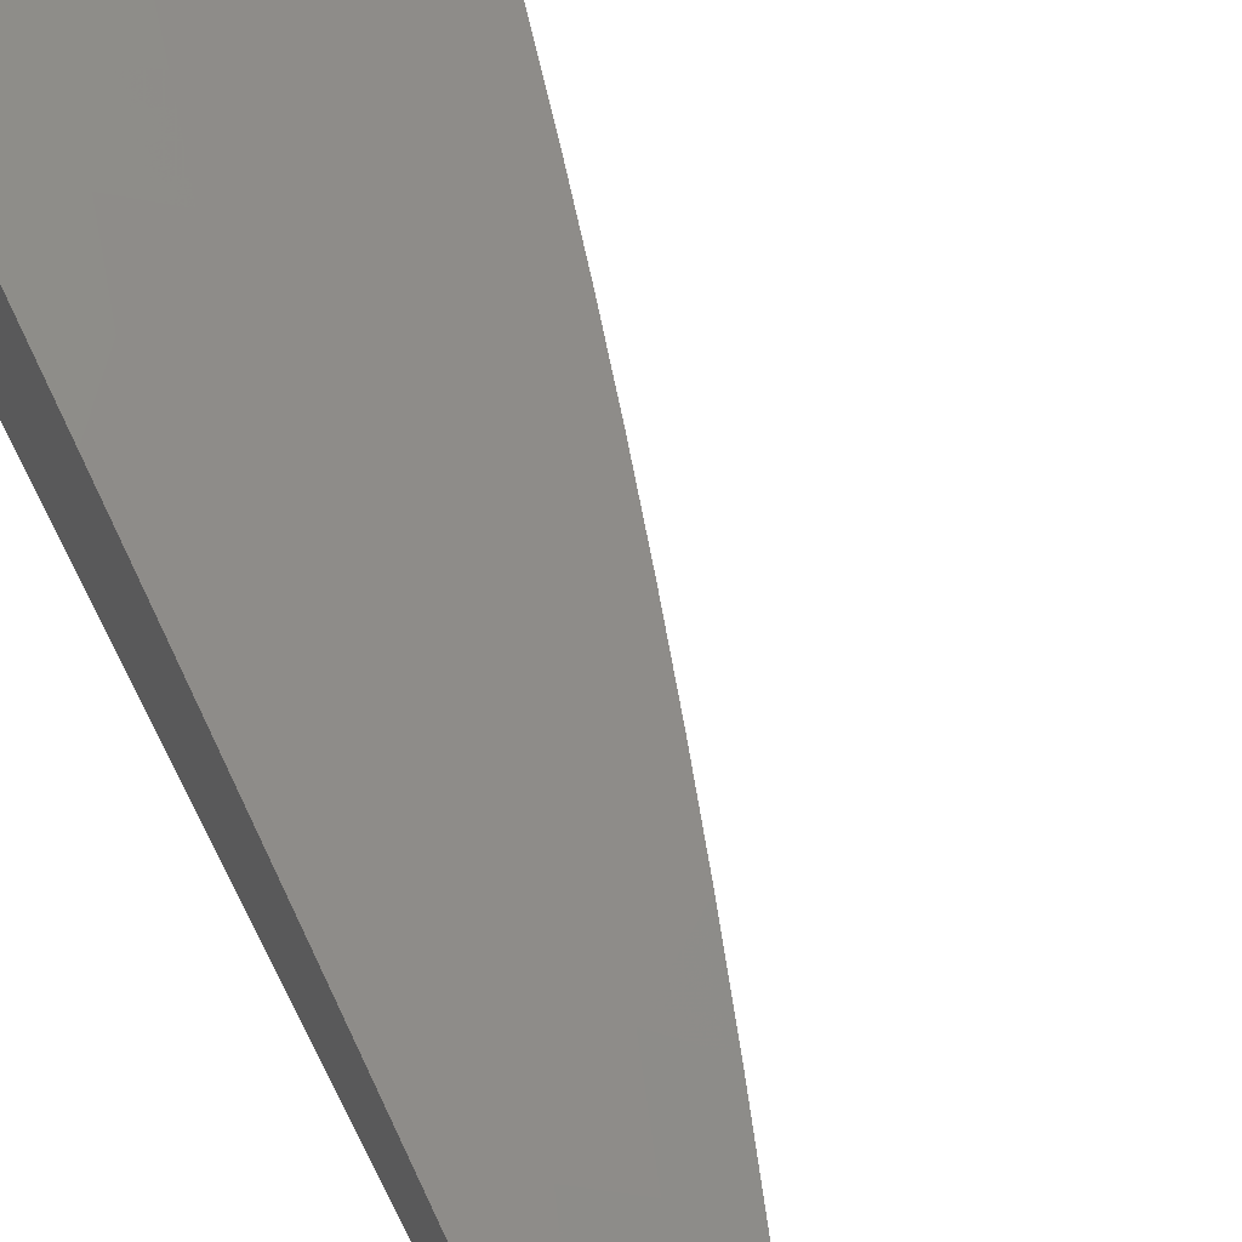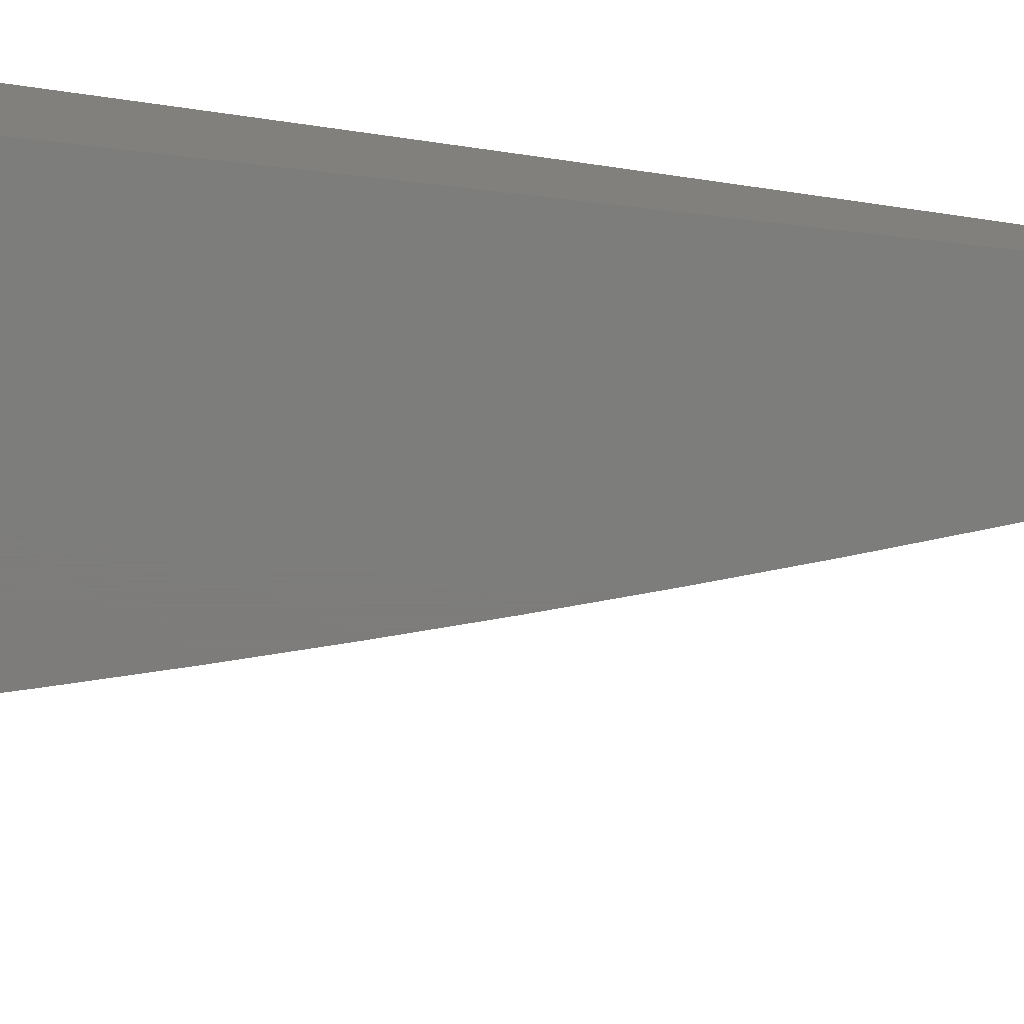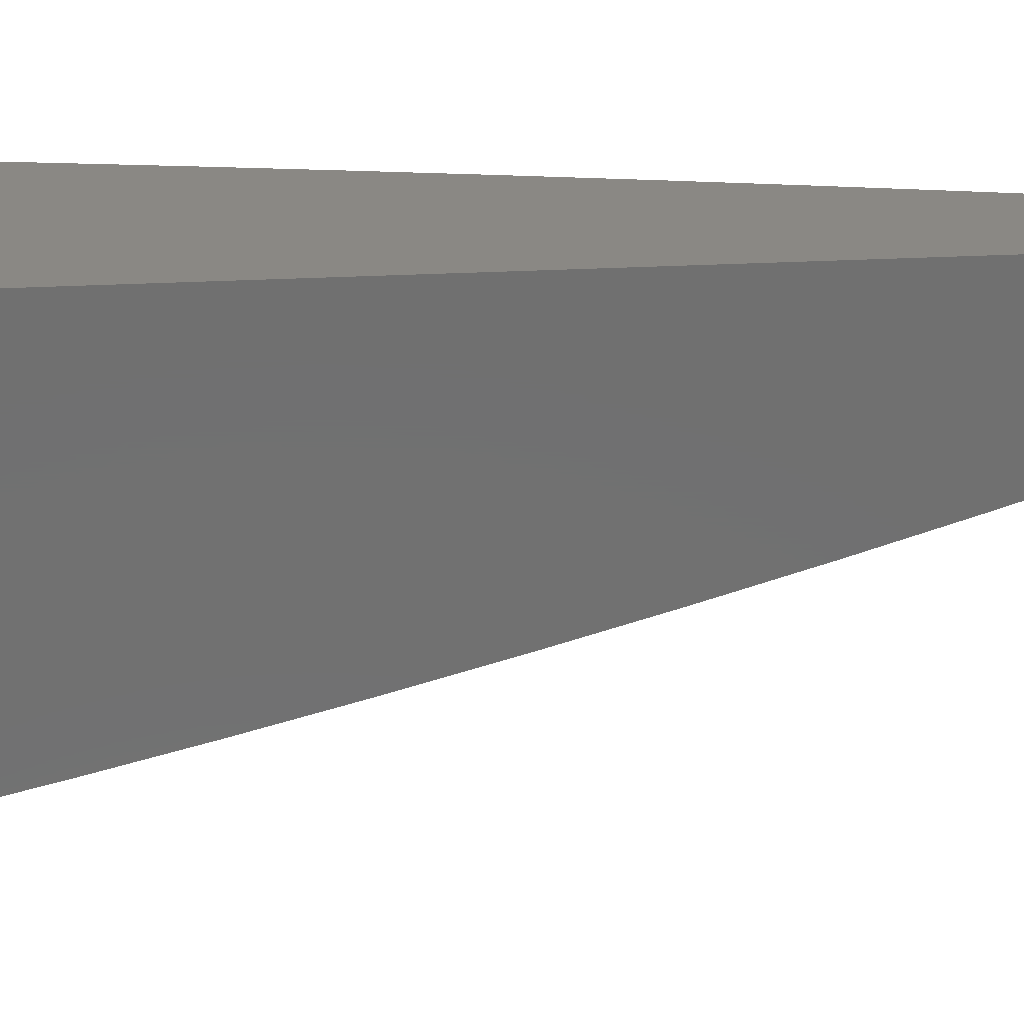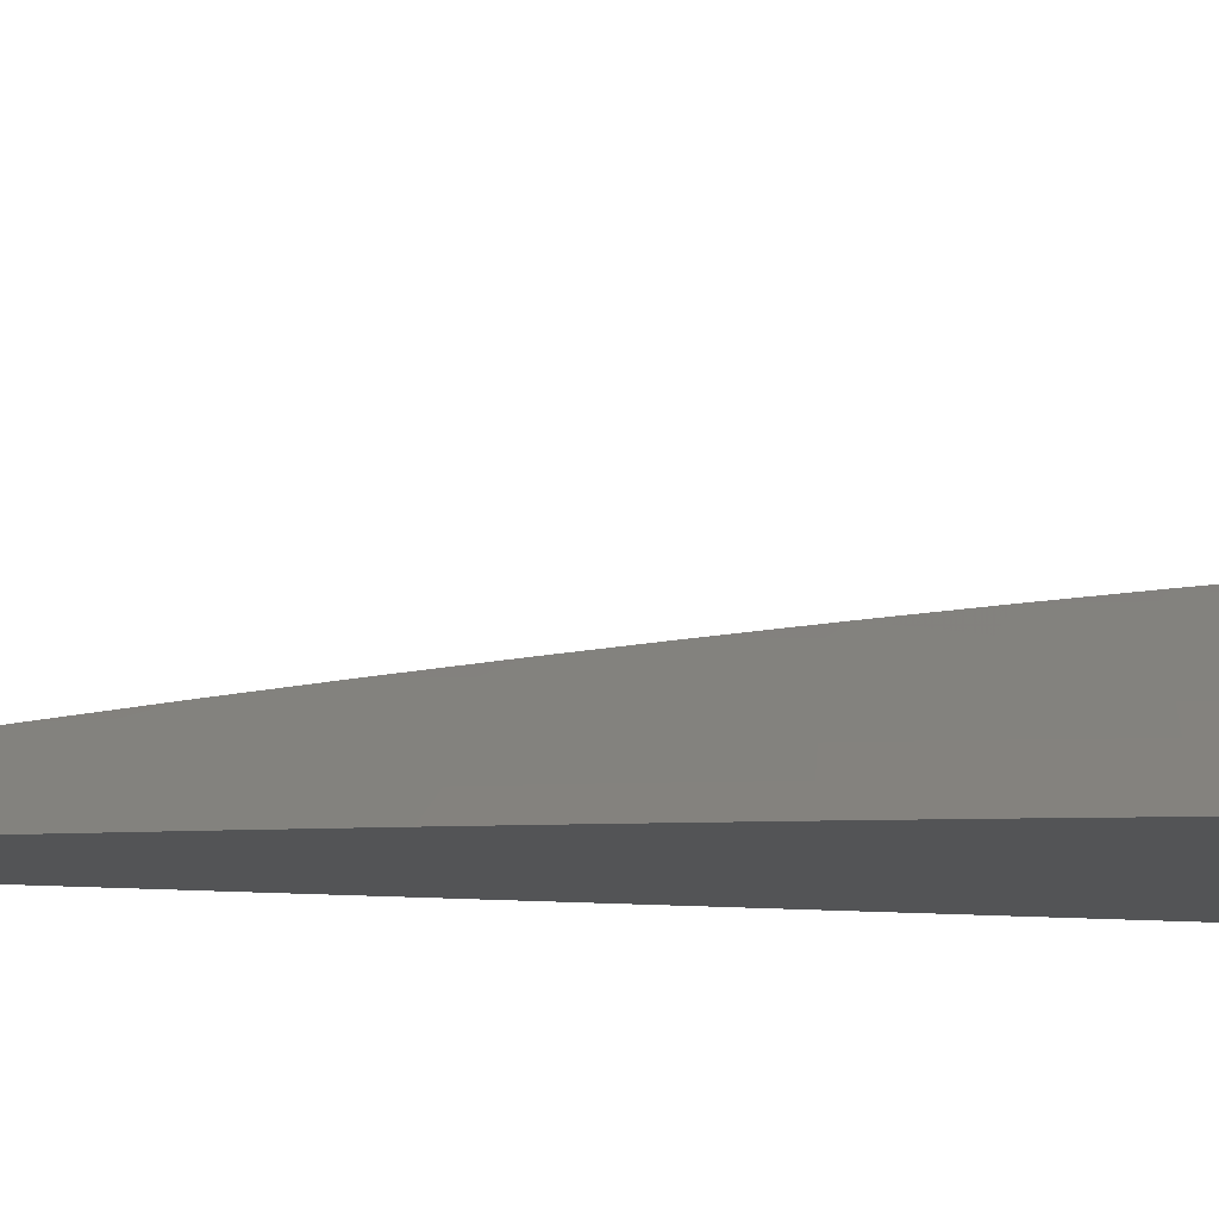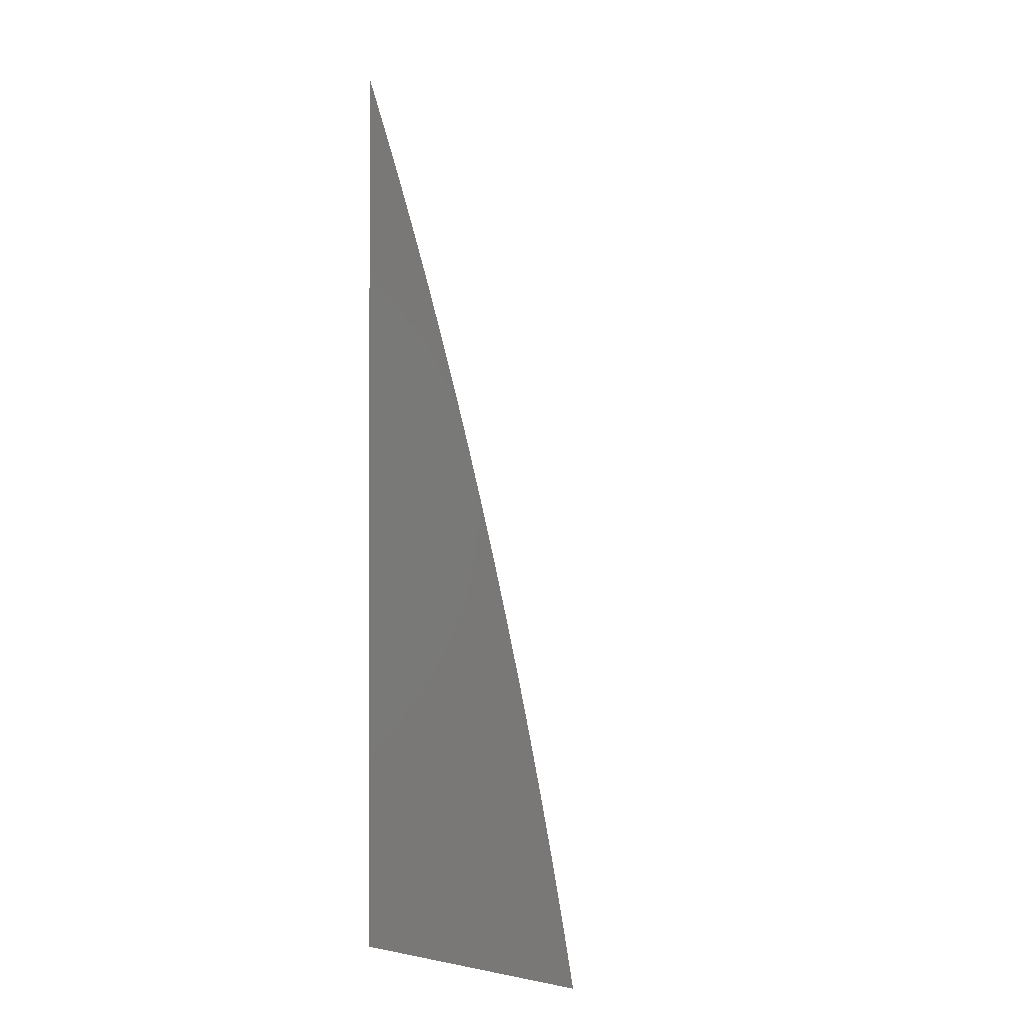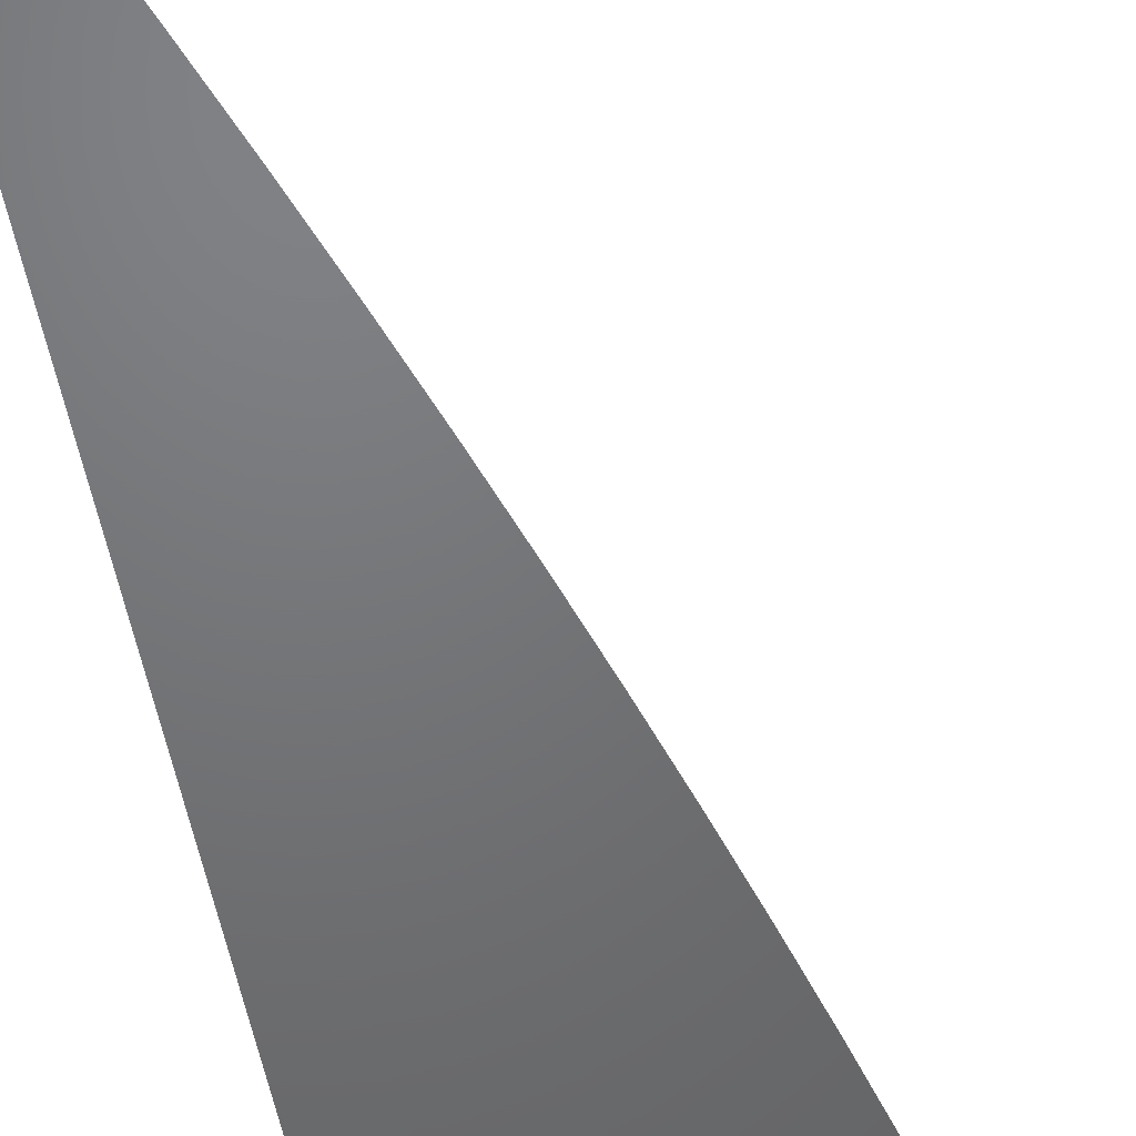
<metadata>
{"format":"stl","ext":"stl","renderer":"f3d","projection":"perspective","resolution":1024,"background":"white","views":[{"elev":57.6,"azim":154.9,"up":"+Z"},{"elev":-76.3,"azim":83.5,"up":"+Z"},{"elev":-62.2,"azim":92.1,"up":"+Z"},{"elev":-11.9,"azim":-101.3,"up":"+Z"},{"elev":-0.2,"azim":-141.0,"up":"+Y"},{"elev":-49.7,"azim":-170.1,"up":"+Z"}]}
</metadata>
<code>
# stl→obj: 98 verts, 192 faces
v -5 1.877 10
v -5.021 1.824 10
v -5 1.768 10.02
v -5.012 1.758 10.02
v -5 1.714 10.03
v -5.031 1.703 10.02
v -5.002 1.693 10.04
v -5.021 1.639 10.04
v -5 1.659 10.04
v -5 1.605 10.05
v -5.039 1.585 10.04
v -5.009 1.576 10.05
v -5.026 1.522 10.05
v -5 1.55 10.06
v -5 1.495 10.07
v -5.043 1.468 10.05
v -5.013 1.459 10.07
v -5.029 1.405 10.07
v -5 1.44 10.08
v -5 1.385 10.09
v -5.044 1.352 10.07
v -5.014 1.343 10.09
v -5.028 1.29 10.09
v -5 1.33 10.1
v -5 1.275 10.11
v -5.042 1.237 10.09
v -5.012 1.229 10.11
v -5.025 1.176 10.11
v -5 1.22 10.11
v -5 1.165 10.12
v -5.038 1.123 10.11
v -5.007 1.116 10.12
v -5.019 1.064 10.12
v -5 1.11 10.13
v -5 1.055 10.13
v -5.03 1.011 10.12
v -5 1 10.14
v -5.065 1 10.11
v -5.061 1.018 10.11
v -5.092 1.024 10.09
v -5.081 1.077 10.09
v -5.111 1.084 10.07
v -5.099 1.137 10.07
v -5.13 1.144 10.05
v -5.117 1.198 10.05
v -5.148 1.205 10.04
v -5.134 1.259 10.04
v -5.165 1.267 10.02
v -5.15 1.321 10.02
v -5.194 1.279 10
v -5.179 1.334 10
v -5.135 1.376 10.02
v -5.164 1.389 10
v -5.12 1.431 10.02
v -5.148 1.444 10
v -5.103 1.485 10.02
v -5.132 1.499 10
v -5.086 1.54 10.02
v -5.115 1.554 10
v -5.069 1.594 10.02
v -5.097 1.608 10
v -5.05 1.649 10.02
v -5.079 1.662 10
v -5.06 1.717 10
v -5.041 1.77 10
v -5.208 1.223 10
v -5.178 1.212 10.02
v -5.161 1.151 10.04
v -5.142 1.09 10.05
v -5.123 1.03 10.07
v -5.129 1 10.07
v -5.221 1.168 10
v -5.191 1.158 10.02
v -5.173 1.097 10.04
v -5.154 1.036 10.05
v -5.234 1.112 10
v -5.204 1.103 10.02
v -5.185 1.042 10.04
v -5.194 1 10.04
v -5.246 1.056 10
v -5.216 1.049 10.02
v -5.258 1 10
v -5.056 1.531 10.04
v -5.073 1.477 10.04
v -5.059 1.414 10.05
v -5.089 1.422 10.04
v -5.075 1.36 10.05
v -5.059 1.298 10.07
v -5.105 1.368 10.04
v -5.089 1.306 10.05
v -5.073 1.244 10.07
v -5.056 1.184 10.09
v -5.12 1.314 10.04
v -5.104 1.252 10.05
v -5.086 1.191 10.07
v -5.068 1.13 10.09
v -5.05 1.07 10.11
v -5 1 10
f 1 2 3
f 3 2 4
f 3 4 5
f 5 4 6
f 5 6 7
f 7 6 8
f 7 8 9
f 9 8 10
f 10 8 11
f 10 11 12
f 12 11 13
f 12 13 14
f 14 13 15
f 15 13 16
f 15 16 17
f 17 16 18
f 17 18 19
f 19 18 20
f 20 18 21
f 20 21 22
f 22 21 23
f 22 23 24
f 24 23 25
f 25 23 26
f 25 26 27
f 27 26 28
f 27 28 29
f 29 28 30
f 30 28 31
f 30 31 32
f 32 31 33
f 32 33 34
f 34 33 35
f 35 33 36
f 35 36 37
f 37 36 38
f 38 36 39
f 38 39 40
f 40 39 41
f 40 41 42
f 42 41 43
f 42 43 44
f 44 43 45
f 44 45 46
f 46 45 47
f 46 47 48
f 48 47 49
f 48 49 50
f 50 49 51
f 51 49 52
f 51 52 53
f 53 52 54
f 53 54 55
f 55 54 56
f 55 56 57
f 57 56 58
f 57 58 59
f 59 58 60
f 59 60 61
f 61 60 62
f 61 62 63
f 63 62 6
f 63 6 64
f 64 6 4
f 64 4 65
f 65 4 2
f 50 66 48
f 48 66 67
f 48 67 46
f 46 67 68
f 46 68 44
f 44 68 69
f 44 69 42
f 42 69 70
f 42 70 40
f 40 70 71
f 40 71 38
f 66 72 67
f 67 72 73
f 67 73 68
f 68 73 74
f 68 74 69
f 69 74 75
f 69 75 70
f 70 75 71
f 72 76 73
f 73 76 77
f 73 77 74
f 74 77 78
f 74 78 75
f 75 78 79
f 75 79 71
f 76 80 77
f 77 80 81
f 77 81 78
f 78 81 79
f 80 82 81
f 81 82 79
f 34 30 32
f 29 25 27
f 24 20 22
f 19 15 17
f 14 10 12
f 9 5 7
f 11 8 62
f 62 8 6
f 62 60 11
f 11 60 83
f 11 83 13
f 13 83 16
f 60 58 83
f 83 58 84
f 83 84 16
f 16 84 85
f 16 85 18
f 18 85 21
f 58 56 84
f 84 56 86
f 84 86 85
f 85 86 87
f 85 87 21
f 21 87 88
f 21 88 23
f 23 88 26
f 56 54 86
f 86 54 89
f 86 89 87
f 87 89 90
f 87 90 88
f 88 90 91
f 88 91 26
f 26 91 92
f 26 92 28
f 28 92 31
f 54 52 89
f 89 52 93
f 89 93 90
f 90 93 94
f 90 94 91
f 91 94 95
f 91 95 92
f 92 95 96
f 92 96 31
f 31 96 97
f 31 97 33
f 33 97 36
f 52 49 93
f 93 49 47
f 93 47 94
f 94 47 45
f 94 45 95
f 95 45 43
f 95 43 96
f 96 43 41
f 96 41 97
f 97 41 39
f 97 39 36
f 37 38 98
f 98 38 71
f 98 71 79
f 79 82 98
f 82 80 98
f 98 80 76
f 98 76 72
f 72 66 98
f 98 66 50
f 98 50 51
f 51 53 98
f 98 53 55
f 98 55 57
f 57 59 98
f 98 59 61
f 98 61 63
f 63 64 98
f 98 64 65
f 98 65 2
f 2 1 98
f 1 3 98
f 98 3 5
f 98 5 9
f 9 10 98
f 98 10 14
f 98 14 15
f 15 19 98
f 98 19 20
f 98 20 24
f 24 25 98
f 98 25 29
f 98 29 30
f 30 34 98
f 98 34 35
f 98 35 37

</code>
